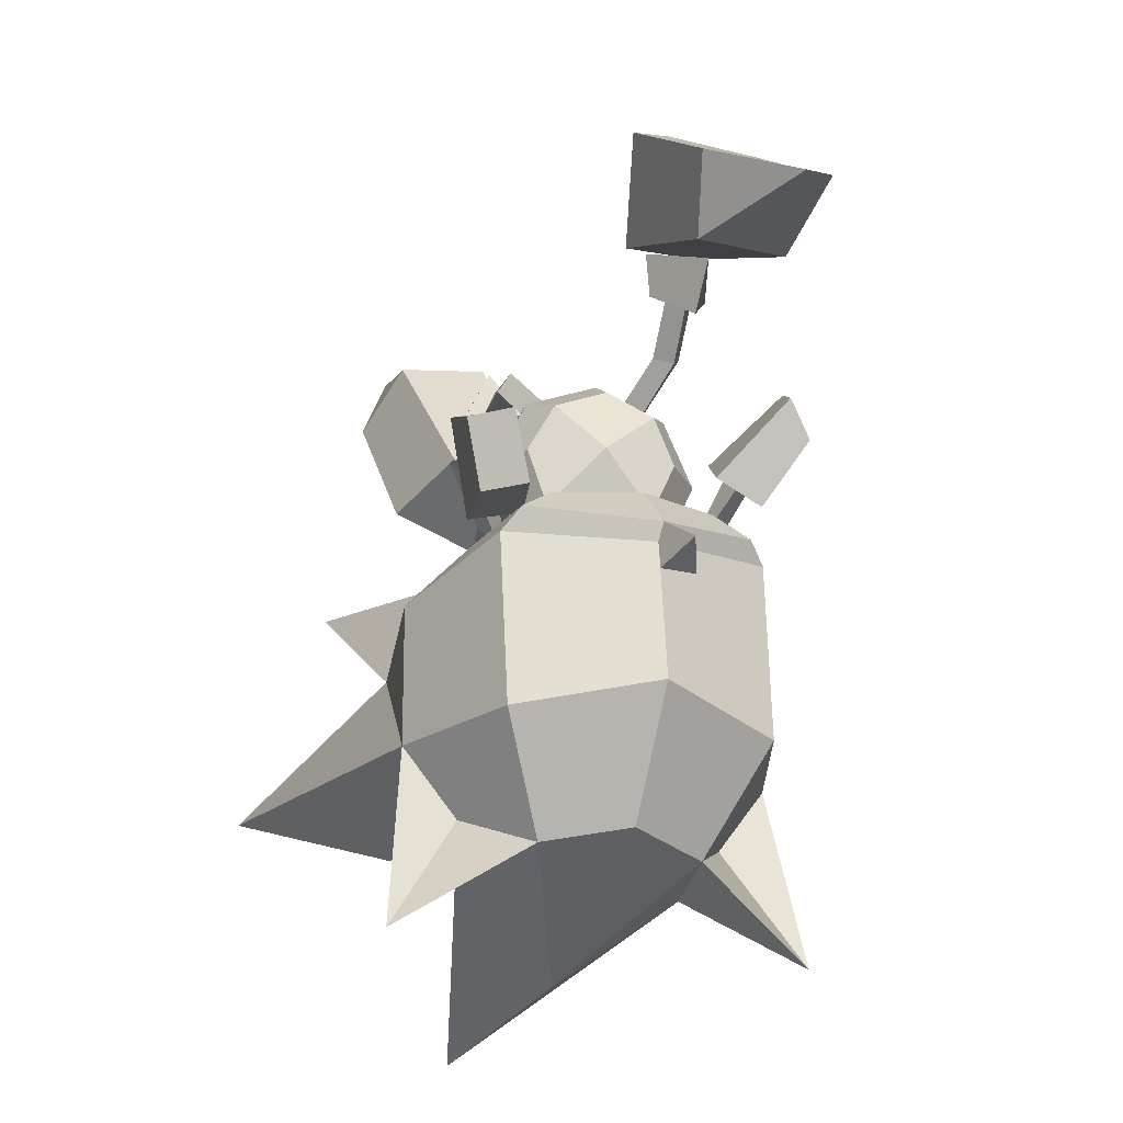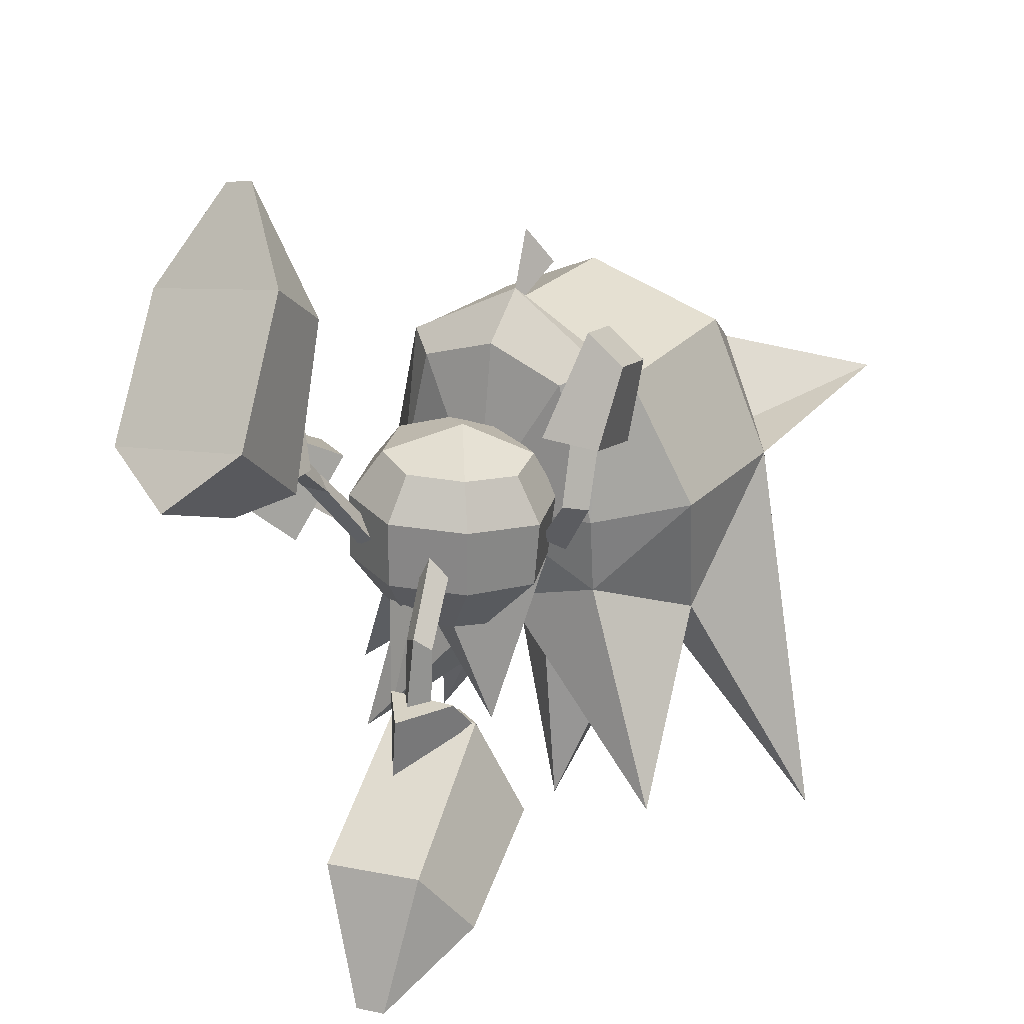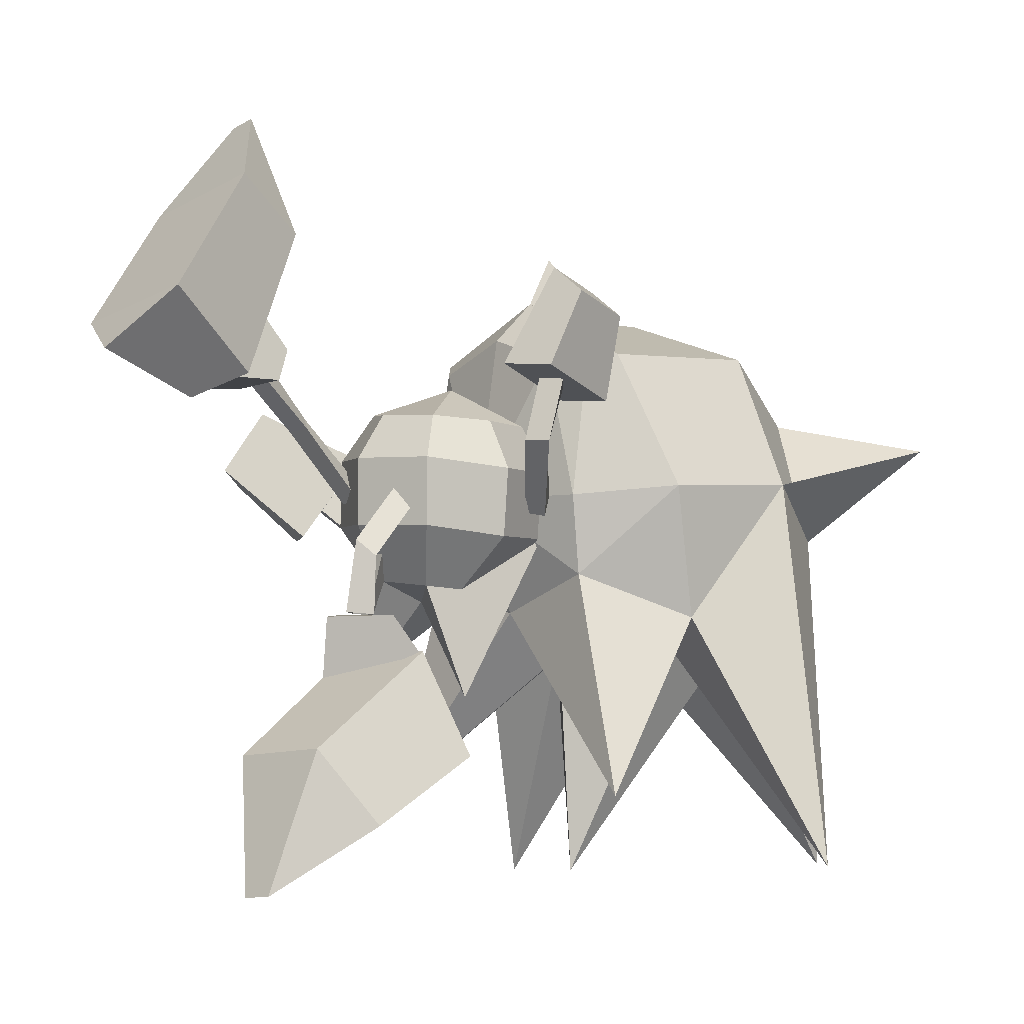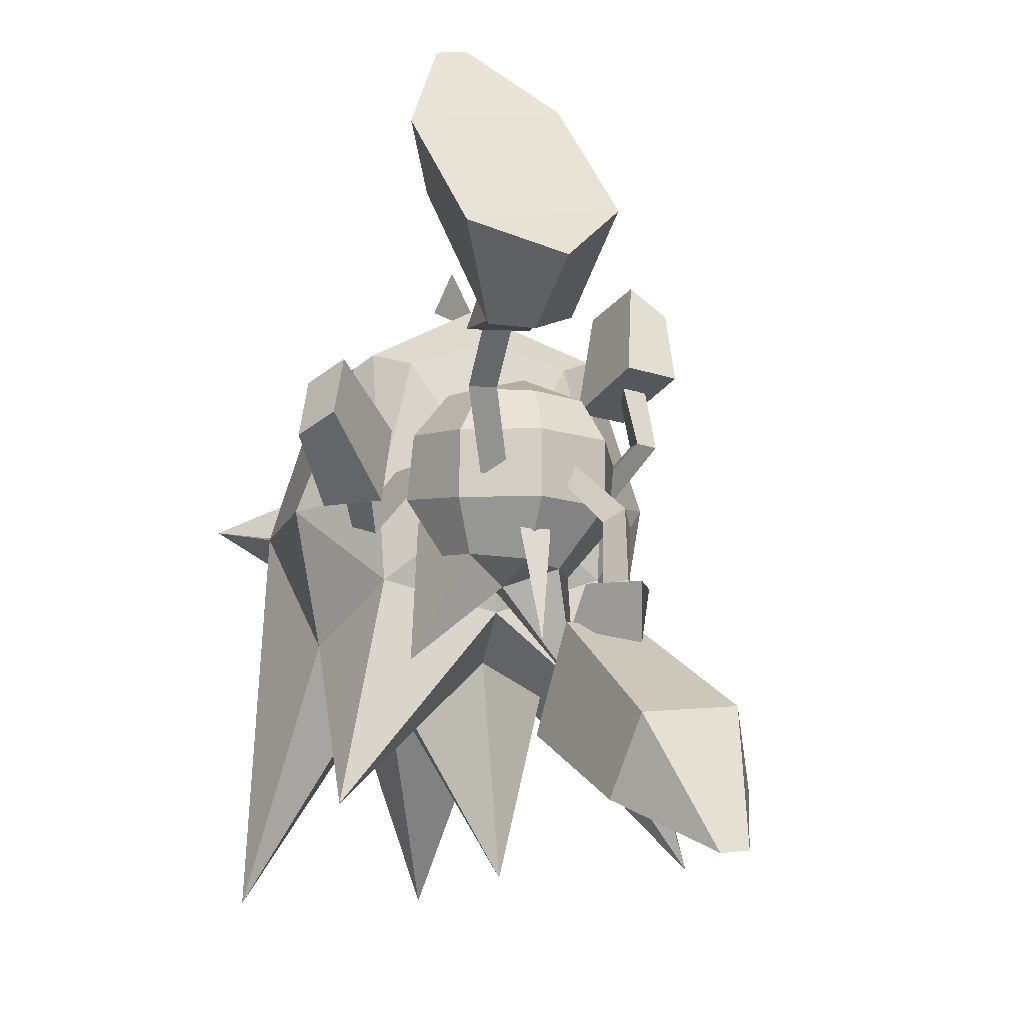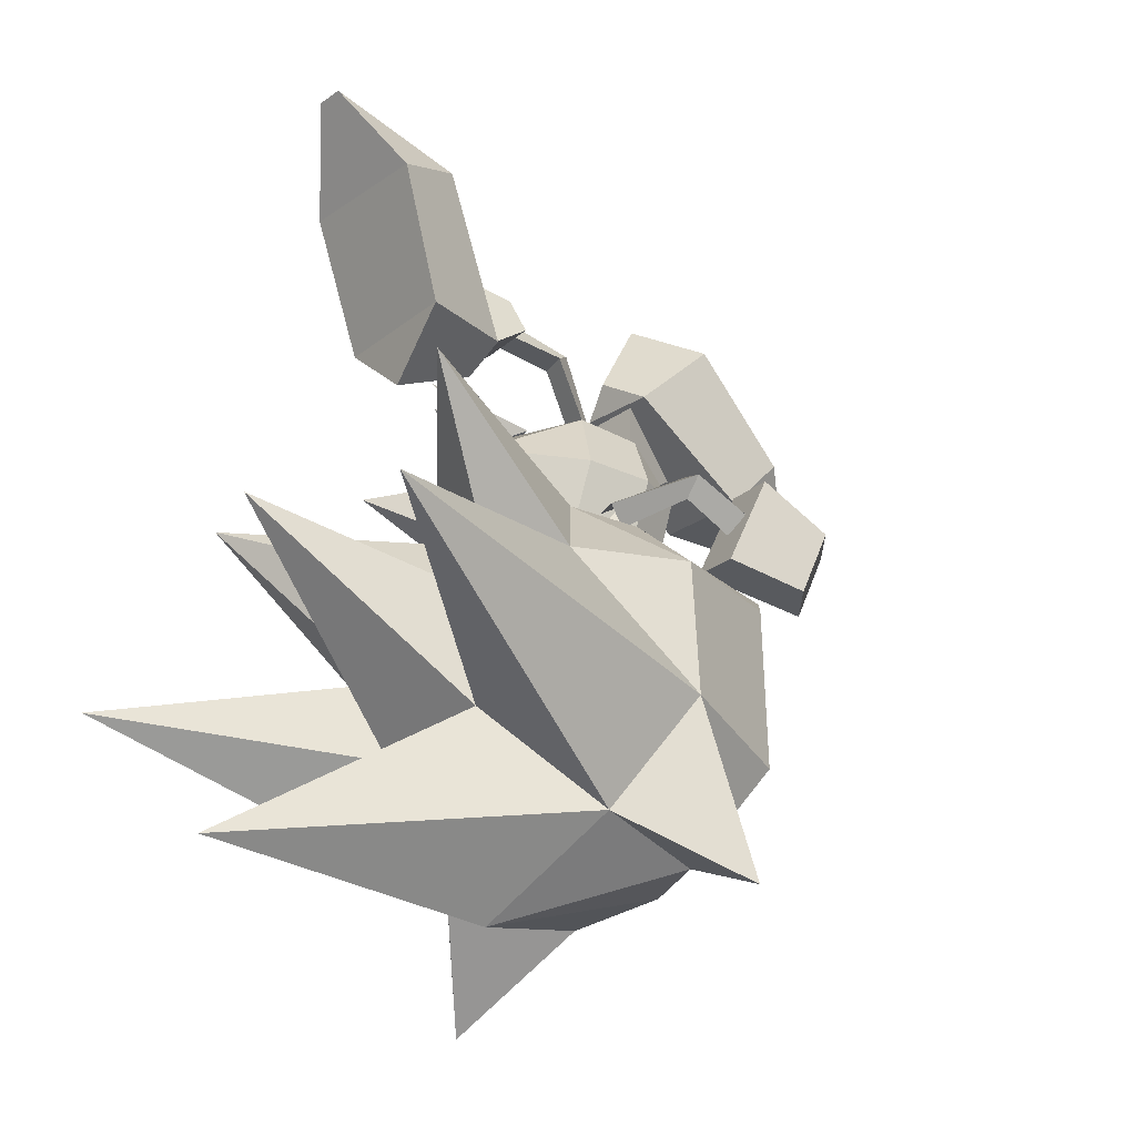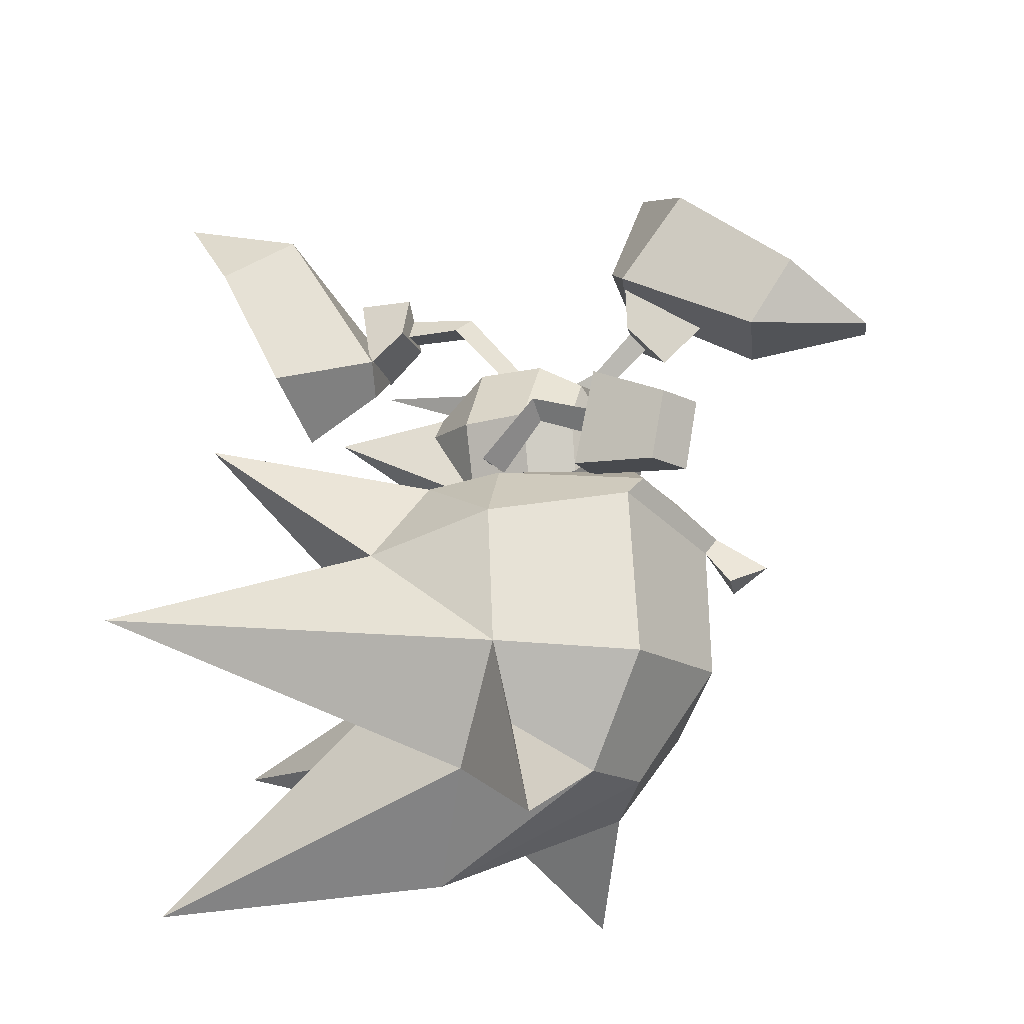
<metadata>
{"format":"obj","ext":"obj","renderer":"f3d","projection":"perspective","resolution":1024,"background":"white","views":[{"elev":-24.0,"azim":-17.1,"up":"+Y"},{"elev":25.2,"azim":-144.7,"up":"+Z"},{"elev":-3.0,"azim":-128.8,"up":"+Z"},{"elev":-10.6,"azim":163.9,"up":"+Z"},{"elev":-35.3,"azim":-125.9,"up":"+Y"},{"elev":-26.2,"azim":-73.8,"up":"+Y"}]}
</metadata>
<code>
o SONIC_Grp3.001
v -2.313 2.522 -4.289
v -1.907 0.7866 -3.495
v -1.362 1.155 -2.132
v -1.92 3.199 -3.323
v -0.4168 1.784 -1.646
v -1.335 1.617 -1.654
v -0.8429 0.8222 -2.244
v -0.2424 1.499 -2.107
v -1.794 3.83 -5.12
v -0.5862 3.439 -3.454
v -0.3599 2.853 -4.479
v -1.392 3.902 -5.158
v 0.05602 1.141 -3.549
v -0.7424 0.2224 -3.325
v -0.6531 1.777 -1.637
v -0.9003 2.06 -1.615
v -0.6682 1.74 -0.8242
v -0.9136 1.914 -0.6571
v -0.3655 1.288 -2.166
v -0.9631 2.408 -1.679
v -1.052 1.696 -0.8758
v -1.037 1.709 -1.643
v -0.9396 2.449 -2.471
v -1.315 1.15 -2.177
v -1.842 -0.5693 0.7164
v -1.739 -0.5171 1.553
v -1.825 -0.2026 0.6939
v -2.15 -0.3523 0.6814
v -2.099 -0.6381 1.536
v -1.816 -0.8705 1.434
v -2.041 -1.452 1.278
v -2.174 -1.597 2.443
v -1.629 -1.565 2.819
v -1.902 -0.6469 3.06
v -2.433 -0.6809 2.693
v -1.636 0.005239 1.729
v -2.391 -0.1826 1.664
v -1.294 -1.268 1.332
v -1.302 -1.054 -0.001213
v -1.453 -0.8493 -0.29
v -1.051 -0.8177 -0.2268
v 0.9657 1.762 2.023
v 0.1239 2.932 1.55
v 0.7477 3.436 1.238
v 1.25 3.064 1.353
v 2.251 3.056 3.905
v 1.703 2.189 5.181
v 1.798 2.075 3.307
v 1.308 2.159 5.251
v 0.2846 2.913 4.248
v 0.4538 1.974 3.542
v 0.7287 4.751 1.803
v -0.09845 4.151 2.594
v 0.9791 1.468 1.084
v 0.7148 2.232 1.521
v 1.103 2.257 1.499
v 0.9392 2.042 1.722
v 1.317 2.278 1.48
v 1.225 2.983 1.424
v 0.4306 2.908 1.526
v 0.4757 2.218 1.532
v 0.9489 2.299 2.628
v 0.7224 1.596 0.9212
v 1.111 1.623 0.901
v 1.868 4.325 2.269
v -0.5088 0.9935 0.09346
v -0.3304 0.9452 -0.1257
v -0.7071 0.8035 -0.1073
v 0.008795 1.246 -2.322
v 0.05496 0.7676 -1.179
v -0.1907 0.9749 -0.8106
v 0.2248 0.9676 -0.7955
v -0.4689 0.434 -1.242
v 0.2006 0.0238 -1.455
v -0.8142 0.03173 -2.759
v 0.1261 -1.076 -1.187
v -0.9303 -1.206 -0.5838
v 1.463 0.01385 -2.481
v 1.04 0.02397 -1.066
v 1.483 -0.196 -0.2845
v 1.07 -1.206 -0.3037
v -0.005909 -1.625 -0.4507
v 0.7706 0.434 -1.091
v -1.378 -0.196 -0.5785
v -0.724 0.02397 -1.292
v -1.055 -1.216 0.3148
v -1.466 -0.195 0.3421
v -0.8507 -0.9361 0.9768
v -1.137 -0.1451 1
v 0.02163 -1.635 0.4626
v -0.09559 -1.236 1.07
v -0.1718 -0.2161 1.496
v 0.5895 -0.9361 1.163
v 0.9433 -1.216 0.592
v 1.389 -0.2062 0.6119
v 0.9086 -0.206 1.204
v 0.6396 0.524 1.156
v 1.025 0.824 -0.4079
v 1.007 0.814 0.5136
v 0.008796 1.244 -0.4152
v 0.007885 1.234 0.4947
v -0.0248 0.8509 1.095
v -0.7648 0.5477 1.068
v -0.9928 0.824 -0.4425
v -1.007 0.8236 0.4762
v 1.058 -1.024 0.1847
v 1.286 -0.7025 0.2895
v 1.87 -0.3745 -0.7303
v 2.18 -0.4507 -0.6457
v 1.938 -0.4069 -0.3631
v 1.446 -1.038 0.2619
v 0.3942 0.9588 -0.06502
v 0.634 0.7619 0.1346
v 0.7652 0.9577 -0.09543
v 2.219 0.103 0.1542
v 2.148 0.3698 -0.1081
v 2.489 0.1995 -0.09585
v 3.014 0.5825 1.055
v 2.648 1.083 1.289
v 2.876 1.577 0.464
v 3.232 1.087 0.2385
v 2.055 0.7613 -0.4985
v 2.748 0.4048 -0.5425
v 2.44 -0.3316 0.5739
v 1.749 0.01127 0.6158
v -1.595 -1.333 -1.076
v -1.618 -1.213 0.01307
v 0.007135 -0.8137 -0.001665
v -2.396 -2.7 -1.67
v -2.583 -2.291 0.1371
v -3.812 -3.886 -5.061
v -2.585 -4.305 0.2174
v -1.644 -5.771 -0.5289
v -0.09291 -1.333 -1.603
v -2.839 -0.9041 -4.029
v -0.387 -2.201 -5.261
v -1.064 -4.565 -2.147
v 1.524 -1.333 -1.202
v 2.154 -2.7 -1.995
v 2.208 -0.9041 -4.34
v 0.7253 -4.565 -2.291
v 2.984 -3.886 -5.602
v 1.636 -1.212 0.001733
v 2.603 -2.291 -0.1278
v 2.605 -4.305 -0.2012
v 1.557 -5.771 -0.7871
v 1.191 -1.213 1.882
v 1.234 -5.771 1.04
v -0.09406 -6.958 -1.284
v 0.07834 -1.223 2.29
v 0.1393 -5.582 1.609
v -1.071 -1.213 1.936
v -1.033 -5.771 1.223
v 1.077 -3.178 -2.269
v -1.408 -3.178 -2.069
v -0.1409 -2.211 -2.209
v -0.4408 -7.168 -5.459
v 2.968 -6.889 0.3299
v 1.878 -5.263 -0.03248
v -2.858 -6.909 0.7998
v -1.84 -5.263 0.2674
v -1.539 -1.573 2.168
v 1.659 -1.592 2.064
v 0.2997 -2.38 3.597
v 0.008648 -2.65 3.09
v 0.4958 -2.65 3.051
v 1.873 -1.893 1.915
v 1.974 -4.306 1.829
v 0.1375 -1.892 2.887
v 0.1167 -2.108 2.718
v 0.2129 -3.982 2.726
v -1.782 -1.892 1.985
v -1.687 -4.306 2.079
f 3 4 1 2
f 5 20 6
f 3 7 8
f 4 9 1
f 10 11 12
f 13 14 2
f 15 16 18 17
f 16 22 21 18
f 5 19 23 20
f 19 5 6 24
f 21 22 15 17
f 23 24 6 20
f 12 9 4 10
f 7 3 2 14
f 2 1 11 13
f 9 12 11 1
f 14 13 8 7
f 8 10 4 3
f 13 11 10 8
f 25 27 26 30
f 27 28 29 26
f 28 25 30 29
f 37 31 32 35
f 36 37 35 34
f 36 34 33 38
f 33 32 31 38
f 33 34 35 32
f 36 38 31 37
f 41 27 25 39
f 40 39 25 28
f 40 28 27 41
f 58 42 61
f 43 44 45
f 46 47 48
f 49 50 51
f 65 52 53
f 63 54 57 55
f 54 64 56 57
f 58 59 62 42
f 59 58 61 60
f 61 42 62 60
f 63 55 56 64
f 51 48 47 49
f 52 65 45 44
f 65 46 48 45
f 53 50 46 65
f 46 50 49 47
f 44 43 53 52
f 43 51 50 53
f 45 48 51 43
f 68 66 18 21
f 66 67 17 18
f 17 67 68 21
f 71 69 70
f 71 72 69
f 72 70 69
f 73 74 75
f 74 73 70
f 76 77 75
f 76 74 78
f 79 80 81
f 82 77 76
f 78 74 83
f 77 84 85
f 78 81 76
f 75 74 76
f 70 83 74
f 76 81 82
f 85 73 75 77
f 84 77 86 87
f 87 86 88 89
f 77 82 90 86
f 86 90 91 88
f 92 88 91 93
f 82 81 94 90
f 90 94 93 91
f 81 78 83 79
f 81 80 95 94
f 94 95 96 93
f 92 93 96 97
f 79 83 98 80
f 80 98 99 95
f 95 99 97 96
f 83 70 100 98
f 98 100 101 99
f 99 101 102 97
f 92 97 102 103
f 70 73 104 100
f 100 104 105 101
f 101 105 103 102
f 73 85 84 104
f 104 84 87 105
f 105 87 89 103
f 92 103 89 88
f 106 107 110 108
f 111 109 110 107
f 111 106 108 109
f 112 113 54 63
f 113 114 64 54
f 112 63 64 114
f 110 115 116 108
f 108 116 117 109
f 109 117 115 110
f 123 121 118 124
f 122 120 121 123
f 122 125 119 120
f 119 125 124 118
f 119 118 121 120
f 122 123 124 125
f 126 127 128
f 126 129 130
f 129 131 132
f 132 131 133
f 134 126 128
f 129 126 135
f 136 137 155
f 138 134 128
f 138 139 140
f 141 154 142
f 143 138 128
f 138 143 144
f 139 144 145
f 142 145 146
f 147 143 128
f 146 148 149
f 150 147 128
f 148 151 149
f 152 150 128
f 151 153 149
f 127 152 128
f 133 153 160
f 153 133 149
f 132 130 129
f 145 142 139
f 140 139 154
f 131 129 155
f 131 155 137
f 154 139 142
f 155 129 135
f 154 141 136
f 155 156 136
f 136 156 154
f 154 156 140
f 135 156 155
f 140 156 134
f 140 134 138
f 134 156 135
f 126 134 135
f 136 141 137
f 157 137 141
f 127 126 130
f 144 139 138
f 146 145 158
f 158 148 146
f 158 145 159
f 157 149 133
f 133 137 157
f 131 137 133
f 146 149 157
f 157 141 146
f 146 141 142
f 160 153 161
f 133 160 132
f 162 152 127
f 143 147 163
f 164 165 166
f 161 132 160
f 159 148 158
f 163 167 144 143
f 144 167 168 145
f 145 168 148 159
f 167 163 169 170
f 167 170 171 168
f 168 171 151 148
f 169 162 172 170
f 170 172 173 171
f 127 130 172 162
f 172 130 132 173
f 163 147 150 169
f 169 150 152 162
f 169 164 166 170
f 170 165 164 169
f 170 166 165
f 171 173 153 151
f 173 132 161 153

</code>
